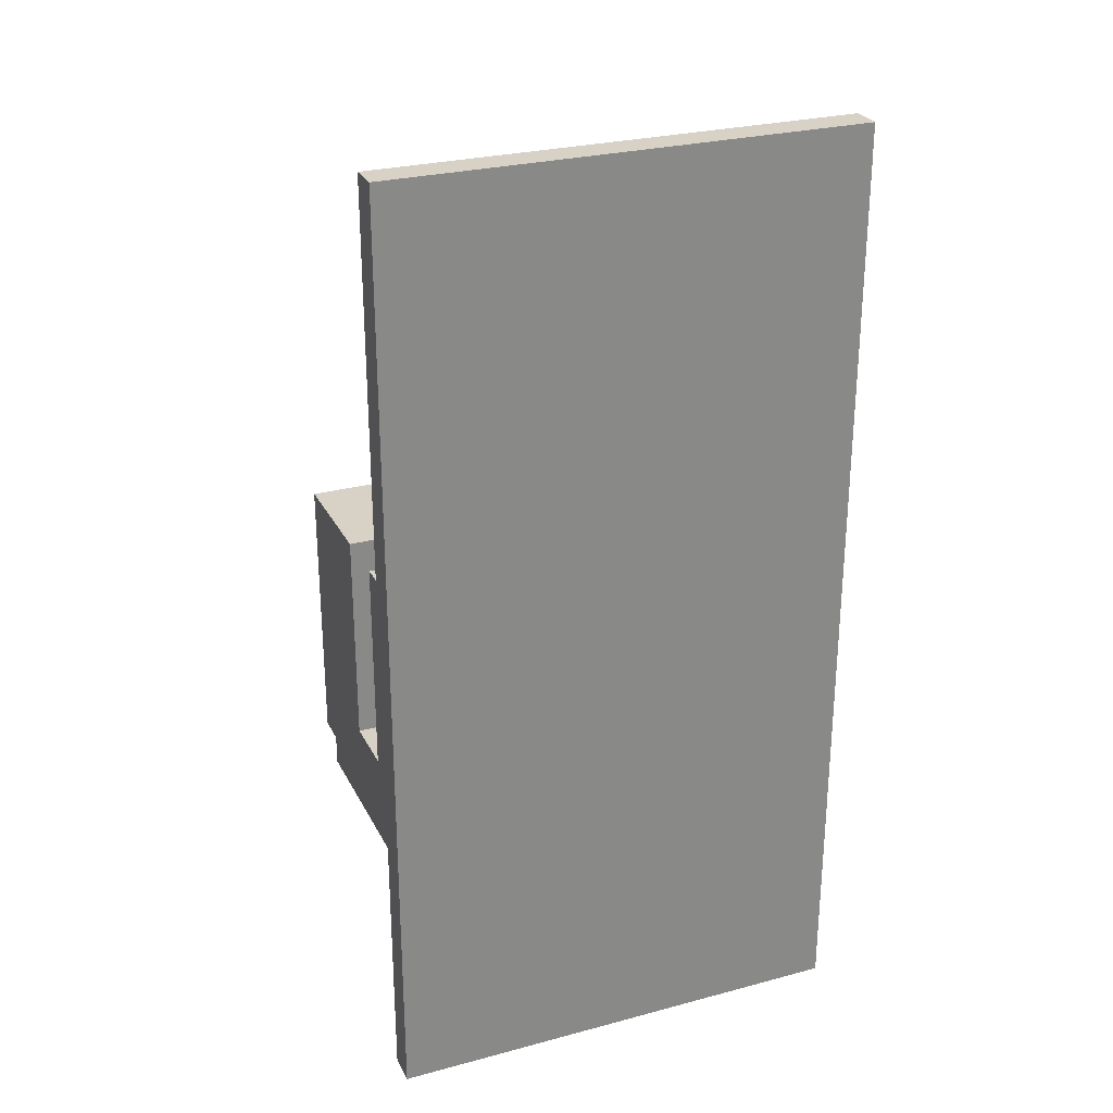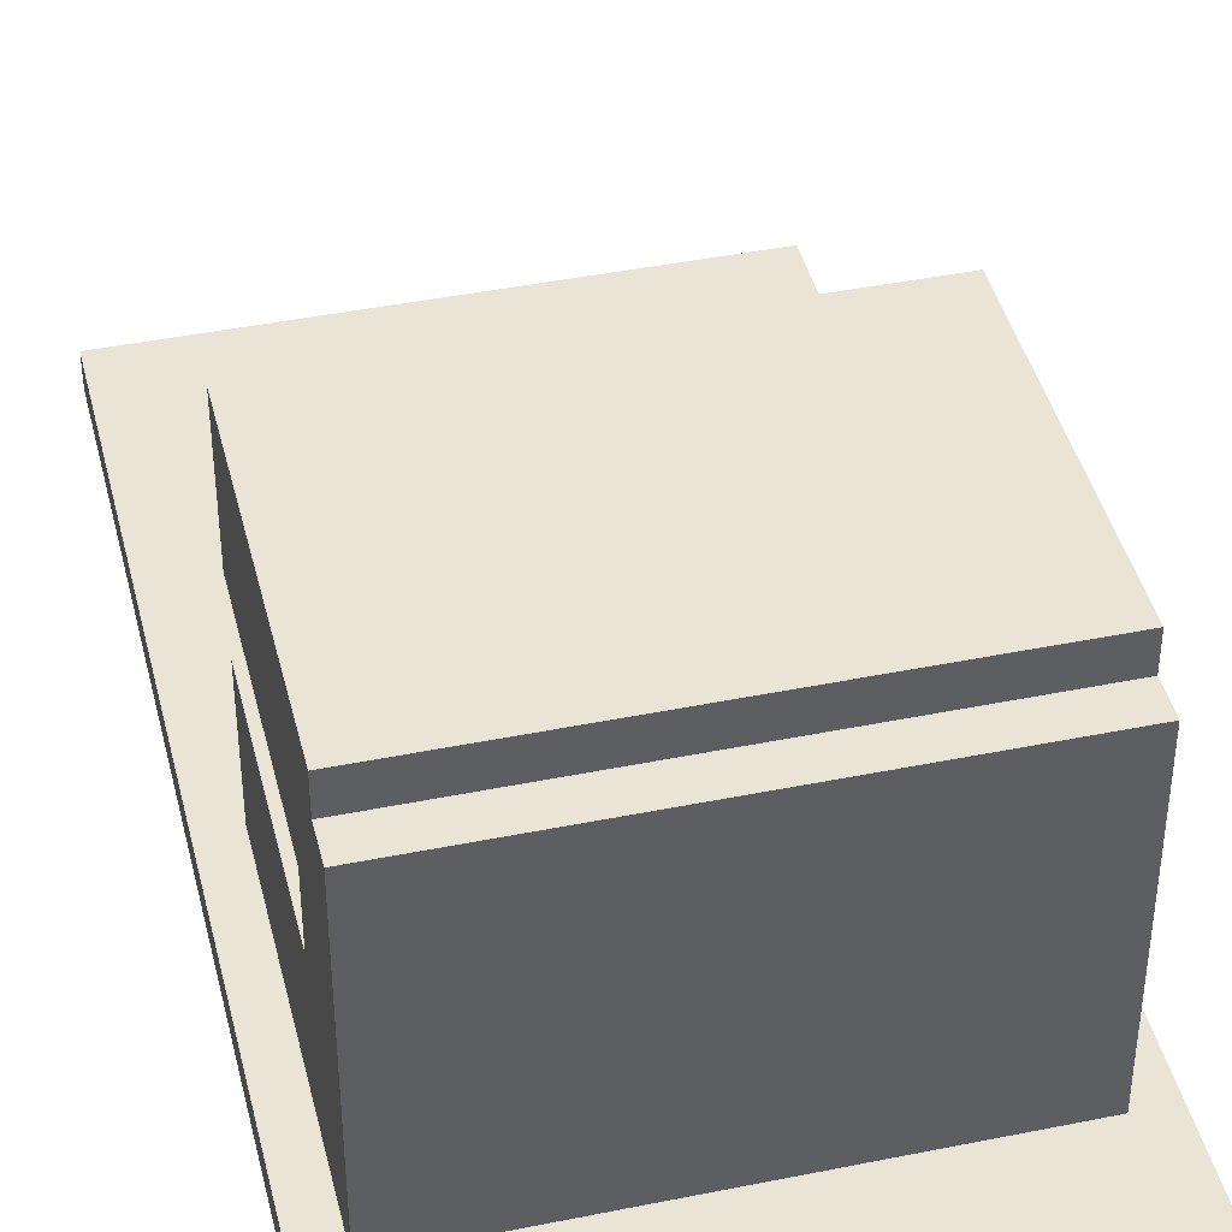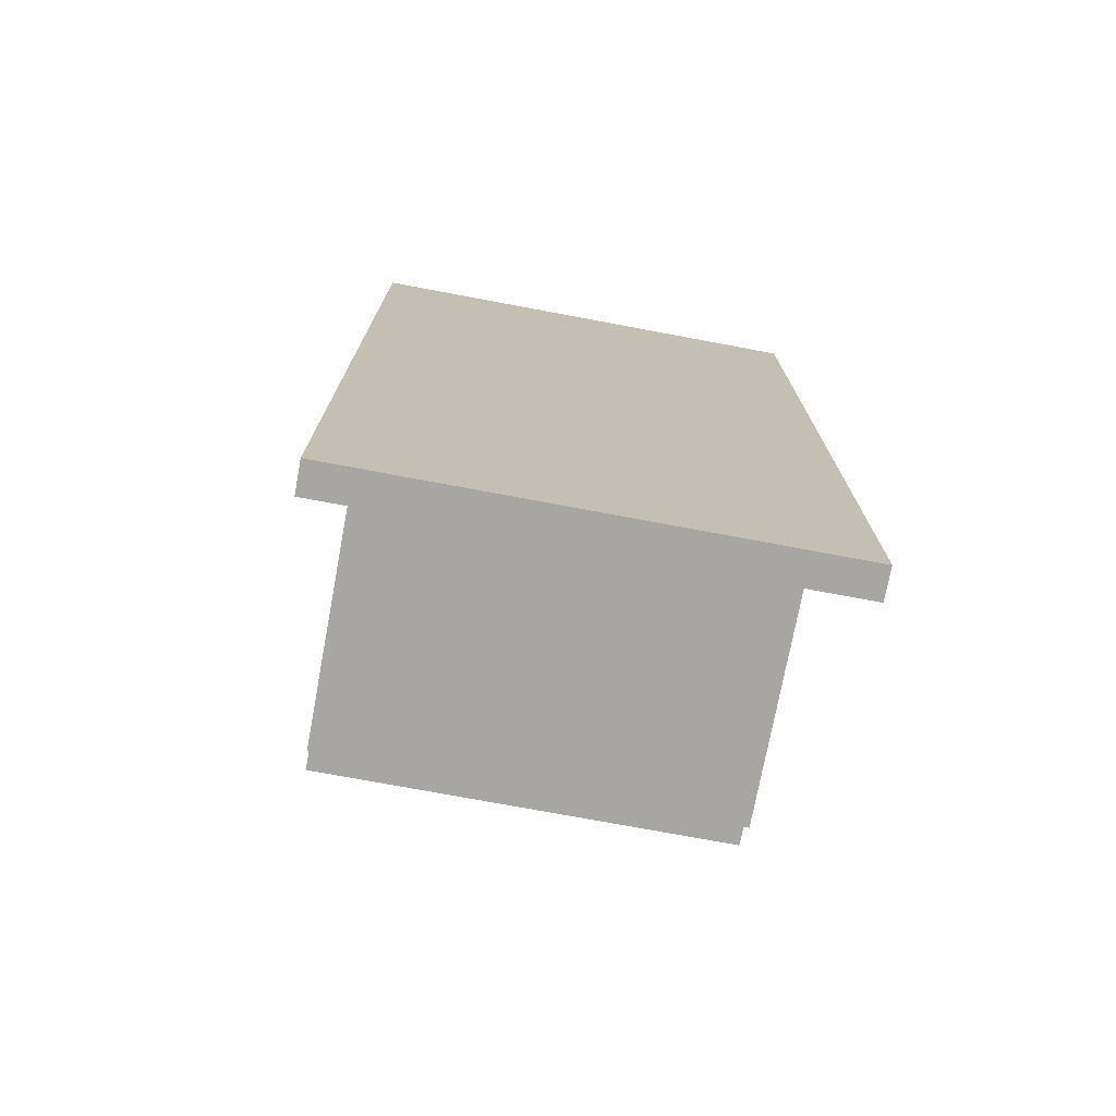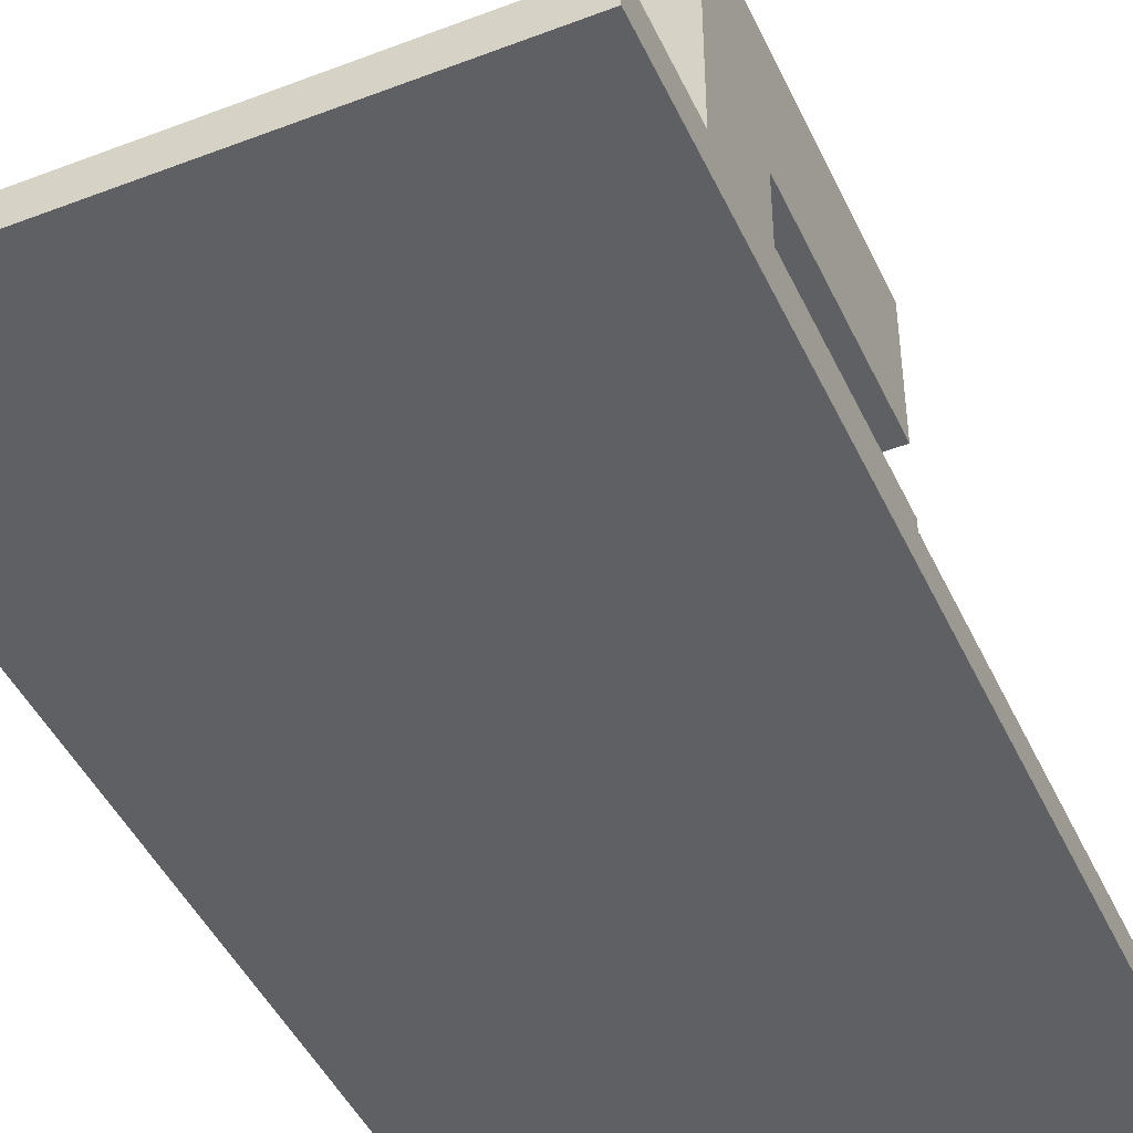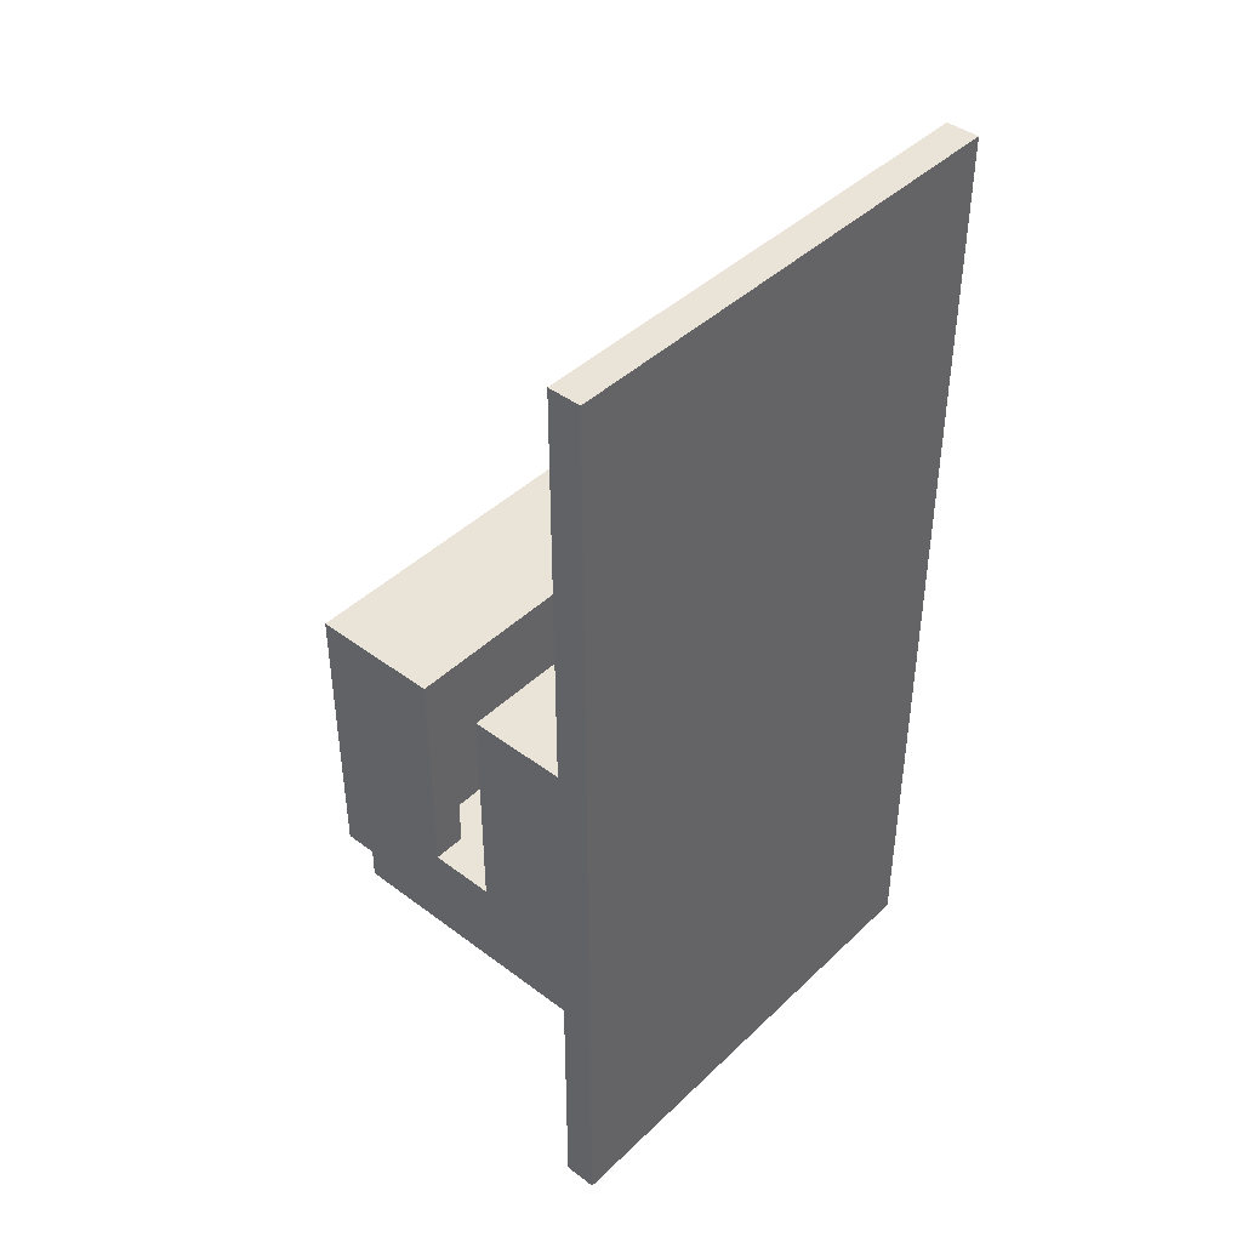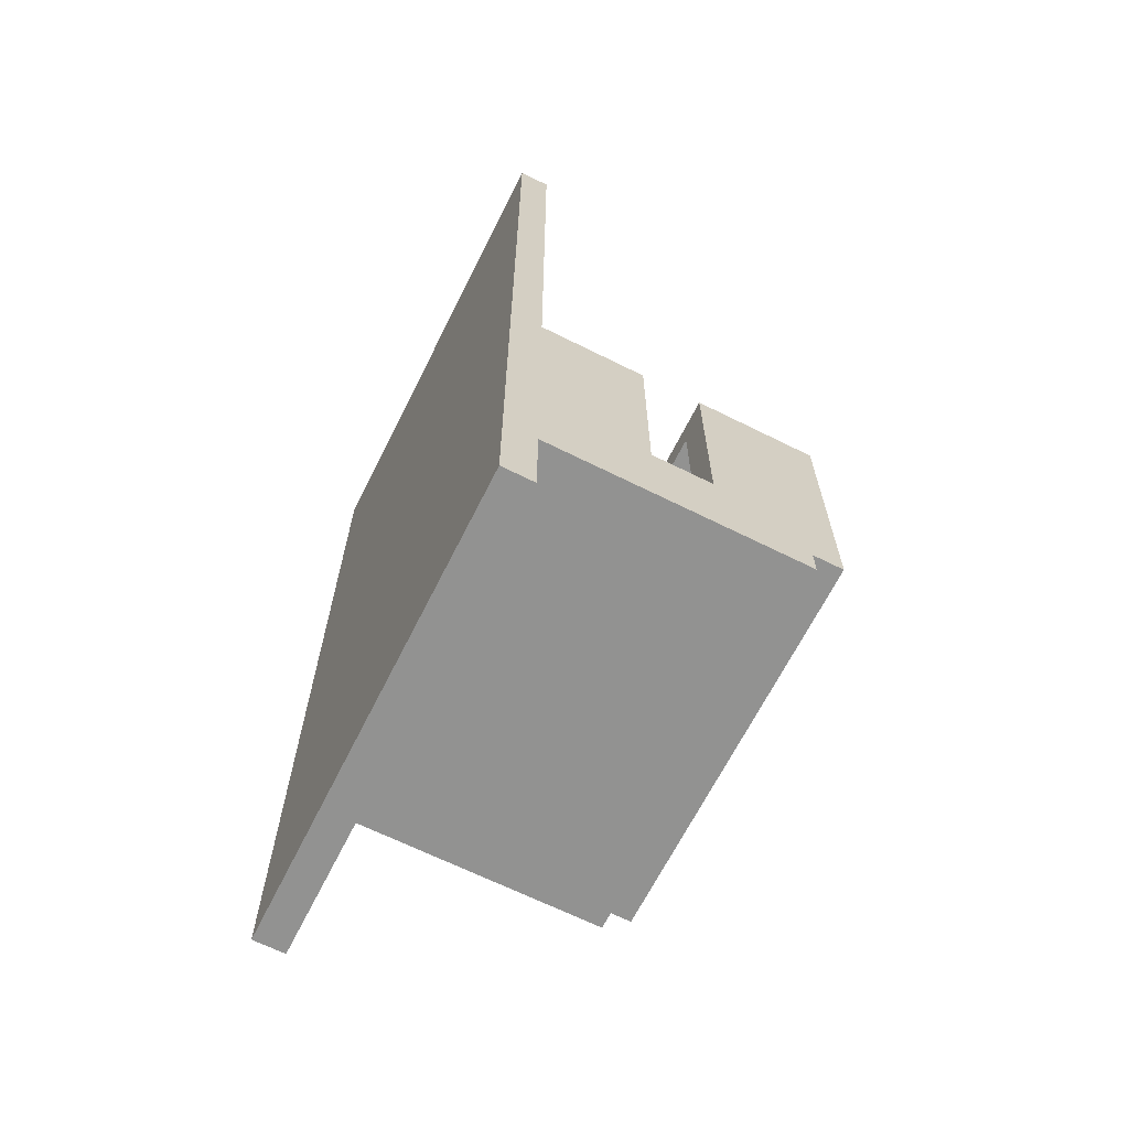
<metadata>
{"format":"obj","ext":"obj","renderer":"f3d","projection":"perspective","resolution":1024,"background":"white","views":[{"elev":27.3,"azim":157.7,"up":"+Y"},{"elev":42.5,"azim":-13.6,"up":"+Z"},{"elev":-74.3,"azim":169.4,"up":"+Y"},{"elev":-45.2,"azim":23.9,"up":"+Z"},{"elev":42.8,"azim":131.7,"up":"+Y"},{"elev":-66.3,"azim":-116.6,"up":"+Y"}]}
</metadata>
<code>
o
v -0.7 0 -0.7
v -0.7 0 -0.8
v -0.7 3 -0.7
v -0.7 3 -0.8
v -0.6 0.6 0.2
v -0.6 0.6 -0.7
v -0.6 0.7 0.3
v -0.6 0.7 0.2
v -0.6 0.9 -0.1
v -0.6 0.9 -0.3
v -0.6 1.6 0.3
v -0.6 1.6 -0.1
v -0.6 1.6 -0.3
v -0.6 1.6 -0.7
v 0.6 0.9 -2.98e-08
v 0.6 0.9 -0.1
v 0.6 0.9 -0.3
v 0.6 0.9 -0.4
v 0.6 1.5 -2.98e-08
v 0.6 1.5 -0.1
v 0.6 1.5 -0.3
v 0.6 1.5 -0.4
v -0.5 0.9 -2.98e-08
v -0.5 0.9 -0.1
v -0.5 0.9 -0.3
v -0.5 0.9 -0.4
v -0.5 1.5 -2.98e-08
v -0.5 1.5 -0.1
v -0.5 1.5 -0.3
v -0.5 1.5 -0.4
v 0.7 0.6 0.2
v 0.7 0.6 -0.7
v 0.7 0.7 0.3
v 0.7 0.7 0.2
v 0.7 0.9 -0.1
v 0.7 0.9 -0.3
v 0.7 1.6 0.3
v 0.7 1.6 -0.1
v 0.7 1.6 -0.3
v 0.7 1.6 -0.7
v 0.8 0 -0.7
v 0.8 0 -0.8
v 0.8 3 -0.7
v 0.8 3 -0.8
v -0.6 0.7 0.3
v -0.6 1.6 0.3
v 0.7 0.7 0.3
v 0.7 1.6 0.3
v -0.6 0.6 0.2
v -0.6 0.7 0.2
v 0.7 0.6 0.2
v 0.7 0.7 0.2
v -0.6 0.9 -0.3
v -0.6 1.6 -0.3
v -0.5 0.9 -0.3
v -0.5 1.5 -0.3
v 0.6 0.9 -0.3
v 0.6 1.5 -0.3
v 0.7 0.9 -0.3
v 0.7 1.6 -0.3
v -0.5 0.9 -0.4
v -0.5 1.5 -0.4
v 0.6 0.9 -0.4
v 0.6 1.5 -0.4
v -0.7 0 -0.7
v -0.7 3 -0.7
v -0.6 0.6 -0.7
v -0.6 1.6 -0.7
v -0.2 2.5 -0.7
v -0.2 2.6 -0.7
v -0.1 2.4 -0.7
v -0.1 2.5 -0.7
v 0 2.3 -0.7
v 0 2.4 -0.7
v 0 2.6 -0.7
v 0 2.9 -0.7
v 0.1 2.3 -0.7
v 0.1 2.4 -0.7
v 0.1 2.6 -0.7
v 0.1 2.9 -0.7
v 0.2 2.4 -0.7
v 0.2 2.5 -0.7
v 0.3 2.5 -0.7
v 0.3 2.6 -0.7
v 0.7 0.6 -0.7
v 0.7 1.6 -0.7
v 0.8 0 -0.7
v 0.8 3 -0.7
v -0.5 0.9 -2.98e-08
v -0.5 1.5 -2.98e-08
v 0.6 0.9 -2.98e-08
v 0.6 1.5 -2.98e-08
v -0.6 0.9 -0.1
v -0.6 1.6 -0.1
v -0.5 0.9 -0.1
v -0.5 1.5 -0.1
v 0.6 0.9 -0.1
v 0.6 1.5 -0.1
v 0.7 0.9 -0.1
v 0.7 1.6 -0.1
v -0.7 0 -0.8
v -0.7 3 -0.8
v -0.2 2.5 -0.8
v -0.2 2.6 -0.8
v -0.1 2.4 -0.8
v -0.1 2.5 -0.8
v 0 2.3 -0.8
v 0 2.4 -0.8
v 0 2.6 -0.8
v 0 2.9 -0.8
v 0.1 2.3 -0.8
v 0.1 2.4 -0.8
v 0.1 2.6 -0.8
v 0.1 2.9 -0.8
v 0.2 2.4 -0.8
v 0.2 2.5 -0.8
v 0.3 2.5 -0.8
v 0.3 2.6 -0.8
v 0.8 0 -0.8
v 0.8 3 -0.8
v -0.7 0 -0.7
v 0.8 0 -0.7
v -0.7 0 -0.8
v 0.8 0 -0.8
v -0.6 0.6 0.2
v 0.7 0.6 0.2
v -0.6 0.6 -0.7
v 0.7 0.6 -0.7
v -0.6 0.7 0.3
v 0.7 0.7 0.3
v -0.6 0.7 0.2
v 0.7 0.7 0.2
v -0.5 1.5 -2.98e-08
v 0.6 1.5 -2.98e-08
v -0.5 1.5 -0.1
v 0.6 1.5 -0.1
v -0.5 1.5 -0.3
v 0.6 1.5 -0.3
v -0.5 1.5 -0.4
v 0.6 1.5 -0.4
v -0.5 0.9 -2.98e-08
v 0.6 0.9 -2.98e-08
v -0.6 0.9 -0.1
v -0.5 0.9 -0.1
v 0.6 0.9 -0.1
v 0.7 0.9 -0.1
v -0.6 0.9 -0.3
v -0.5 0.9 -0.3
v 0.6 0.9 -0.3
v 0.7 0.9 -0.3
v -0.5 0.9 -0.4
v 0.6 0.9 -0.4
v -0.6 1.6 0.3
v 0.7 1.6 0.3
v -0.6 1.6 -0.1
v 0.7 1.6 -0.1
v -0.6 1.6 -0.3
v 0.7 1.6 -0.3
v -0.6 1.6 -0.7
v 0.7 1.6 -0.7
v -0.7 3 -0.7
v 0.8 3 -0.7
v -0.7 3 -0.8
v 0.8 3 -0.8
f 3 2 1
f 4 2 3
f 8 6 5
f 9 6 8
f 9 8 7
f 10 6 9
f 11 9 7
f 12 9 11
f 13 6 10
f 14 6 13
f 19 16 15
f 20 16 19
f 21 18 17
f 22 18 21
f 23 24 27
f 27 24 28
f 25 26 29
f 29 26 30
f 31 32 34
f 34 32 35
f 33 34 35
f 35 32 36
f 33 35 37
f 37 35 38
f 36 32 39
f 39 32 40
f 41 42 43
f 43 42 44
f 47 46 45
f 48 46 47
f 51 50 49
f 52 50 51
f 55 54 53
f 56 54 55
f 58 54 56
f 59 58 57
f 60 54 58
f 60 58 59
f 63 62 61
f 64 62 63
f 67 66 65
f 68 66 67
f 69 66 68
f 70 66 69
f 71 69 68
f 72 70 69
f 72 69 71
f 73 71 68
f 74 72 71
f 74 71 73
f 75 66 70
f 75 72 74
f 75 70 72
f 76 66 75
f 77 74 73
f 77 73 68
f 77 76 75
f 77 75 74
f 78 76 77
f 79 76 78
f 80 66 76
f 80 76 79
f 81 79 78
f 81 78 77
f 82 79 81
f 83 82 81
f 83 79 82
f 84 80 79
f 84 79 83
f 85 67 65
f 86 77 68
f 86 83 81
f 86 84 83
f 86 81 77
f 87 85 65
f 87 86 85
f 88 80 84
f 88 86 87
f 88 66 80
f 88 84 86
f 89 90 91
f 91 90 92
f 93 94 95
f 95 94 96
f 96 94 98
f 97 98 99
f 98 94 100
f 99 98 100
f 101 102 103
f 103 102 104
f 101 103 105
f 103 104 106
f 105 103 106
f 101 105 107
f 105 106 108
f 107 105 108
f 104 102 109
f 108 106 109
f 106 104 109
f 109 102 110
f 107 108 111
f 101 107 111
f 109 110 111
f 108 109 111
f 111 110 112
f 112 110 113
f 110 102 114
f 113 110 114
f 112 113 115
f 111 112 115
f 115 113 116
f 115 116 117
f 116 113 117
f 113 114 118
f 117 113 118
f 101 111 119
f 115 117 119
f 117 118 119
f 111 115 119
f 114 102 120
f 119 118 120
f 118 114 120
f 123 122 121
f 124 122 123
f 127 126 125
f 128 126 127
f 131 130 129
f 132 130 131
f 135 134 133
f 136 134 135
f 139 138 137
f 140 138 139
f 141 142 144
f 144 142 145
f 143 144 147
f 145 146 147
f 144 145 147
f 147 146 148
f 148 146 149
f 149 146 150
f 148 149 151
f 151 149 152
f 153 154 155
f 155 154 156
f 157 158 159
f 159 158 160
f 161 162 163
f 163 162 164

</code>
